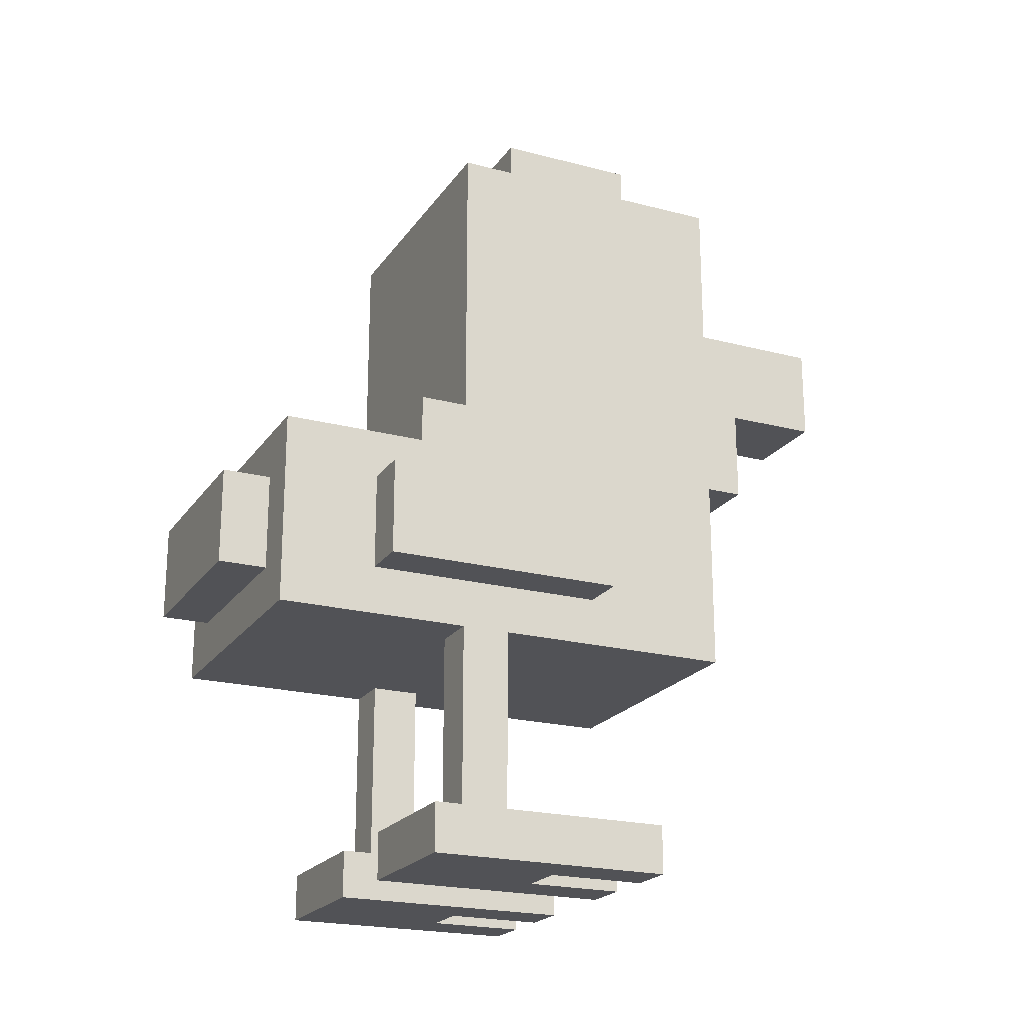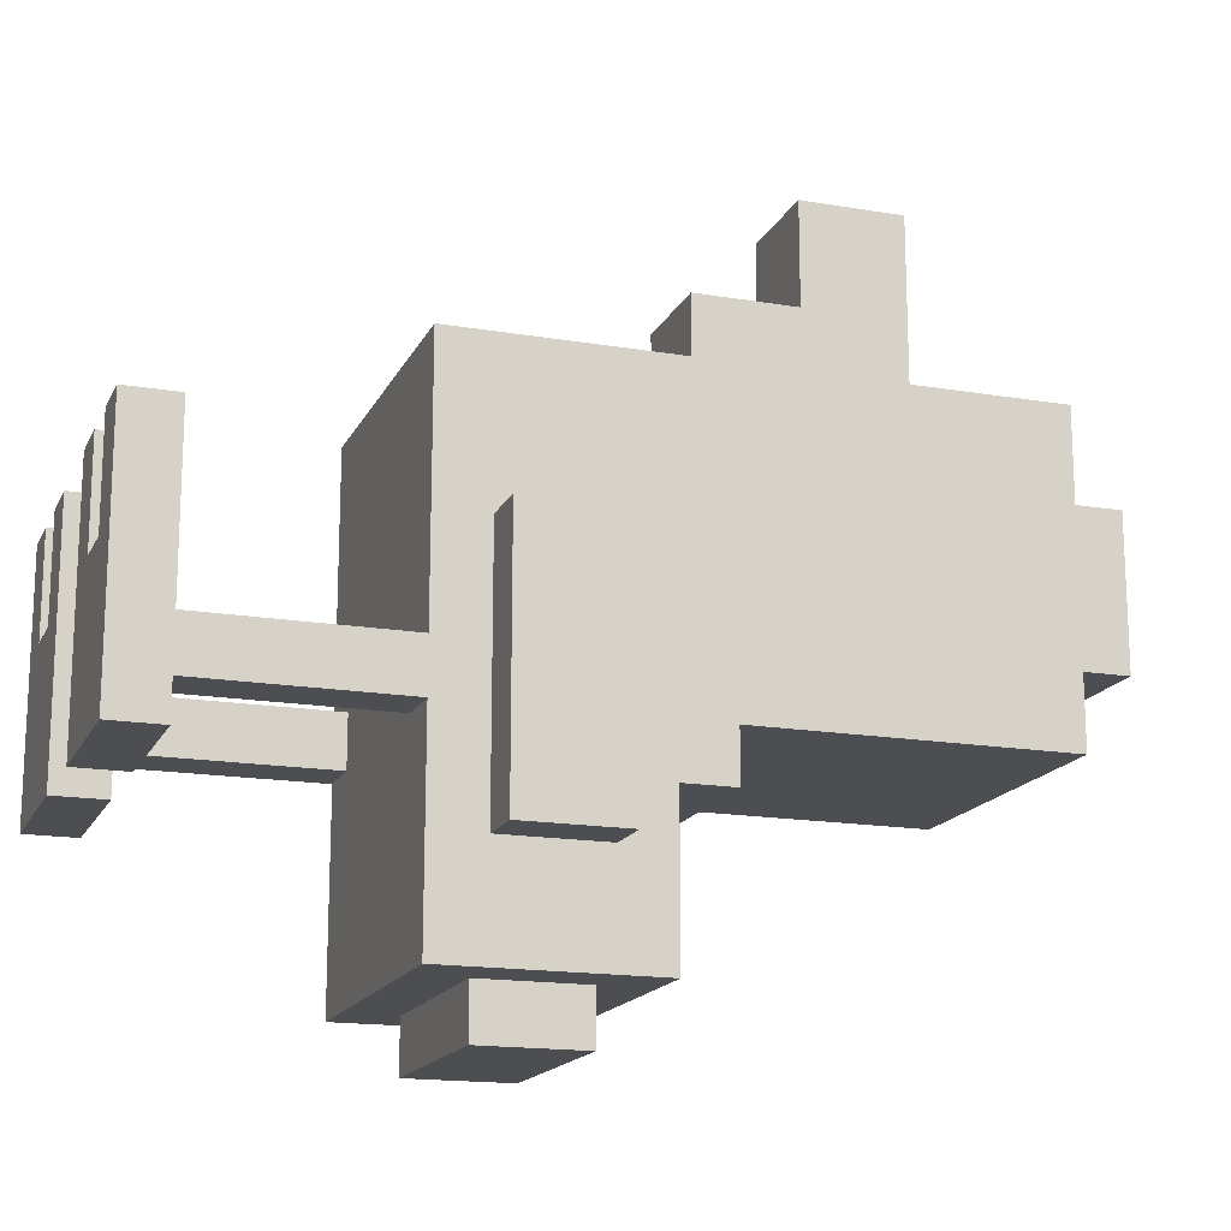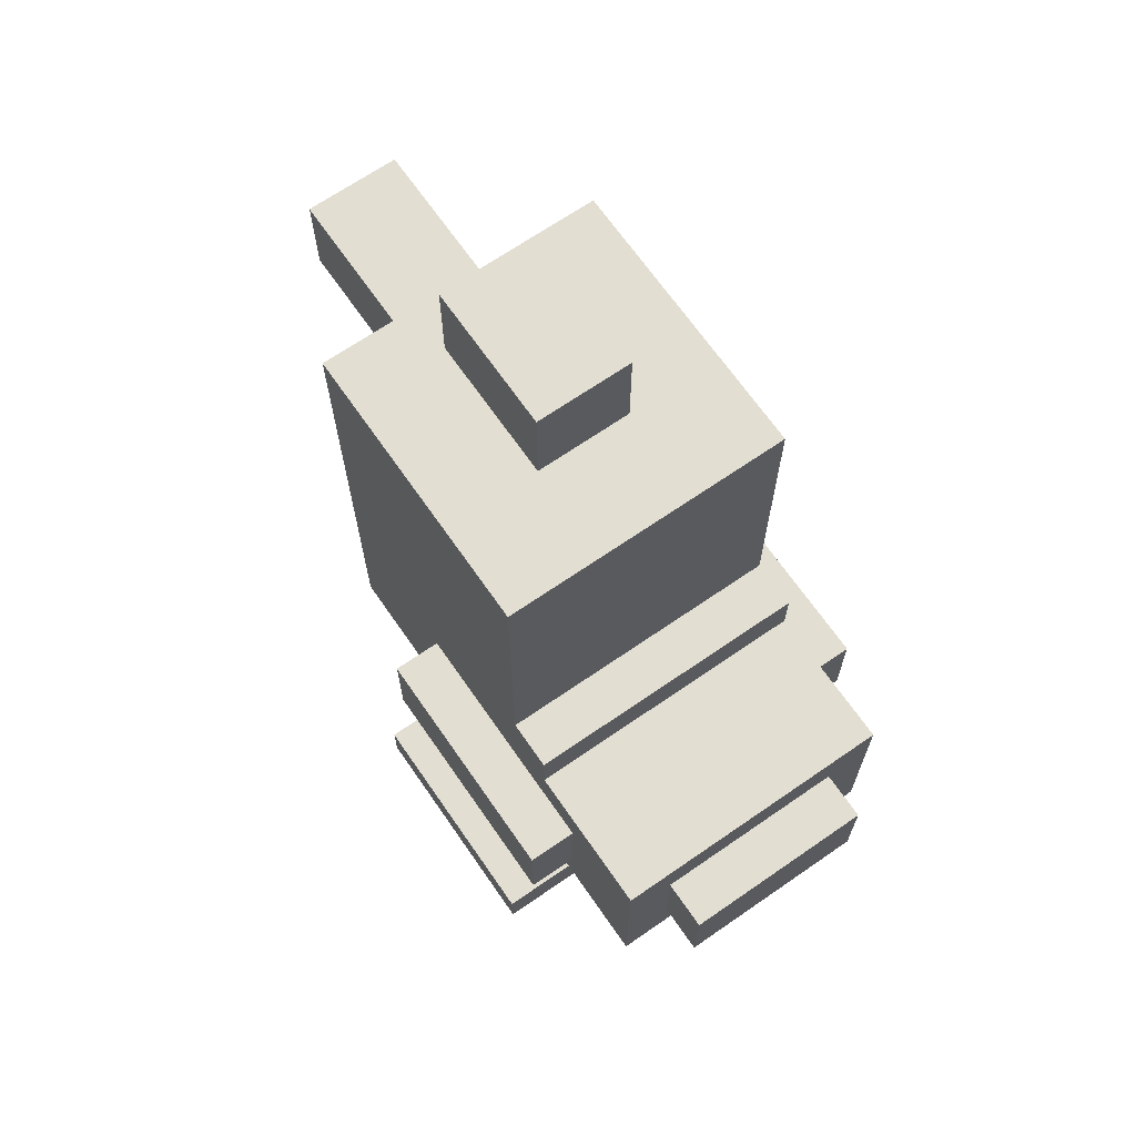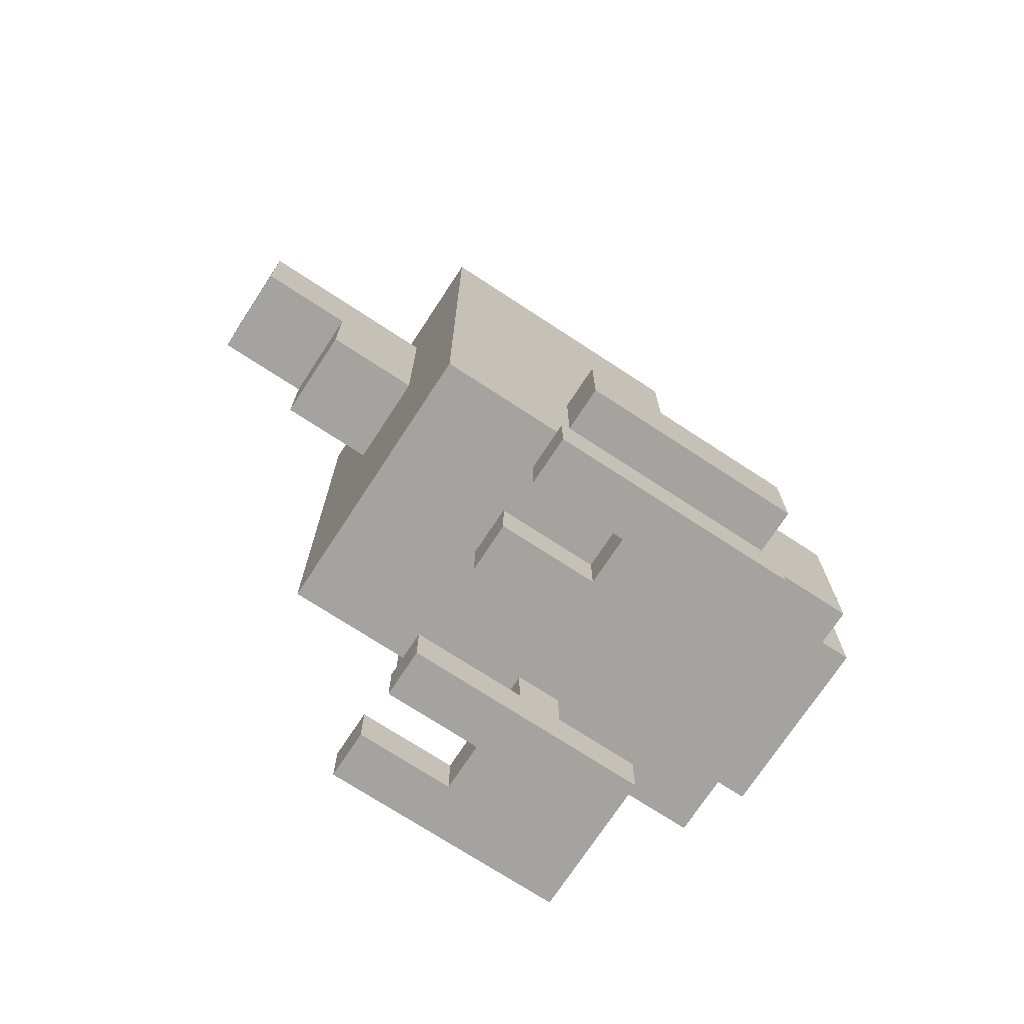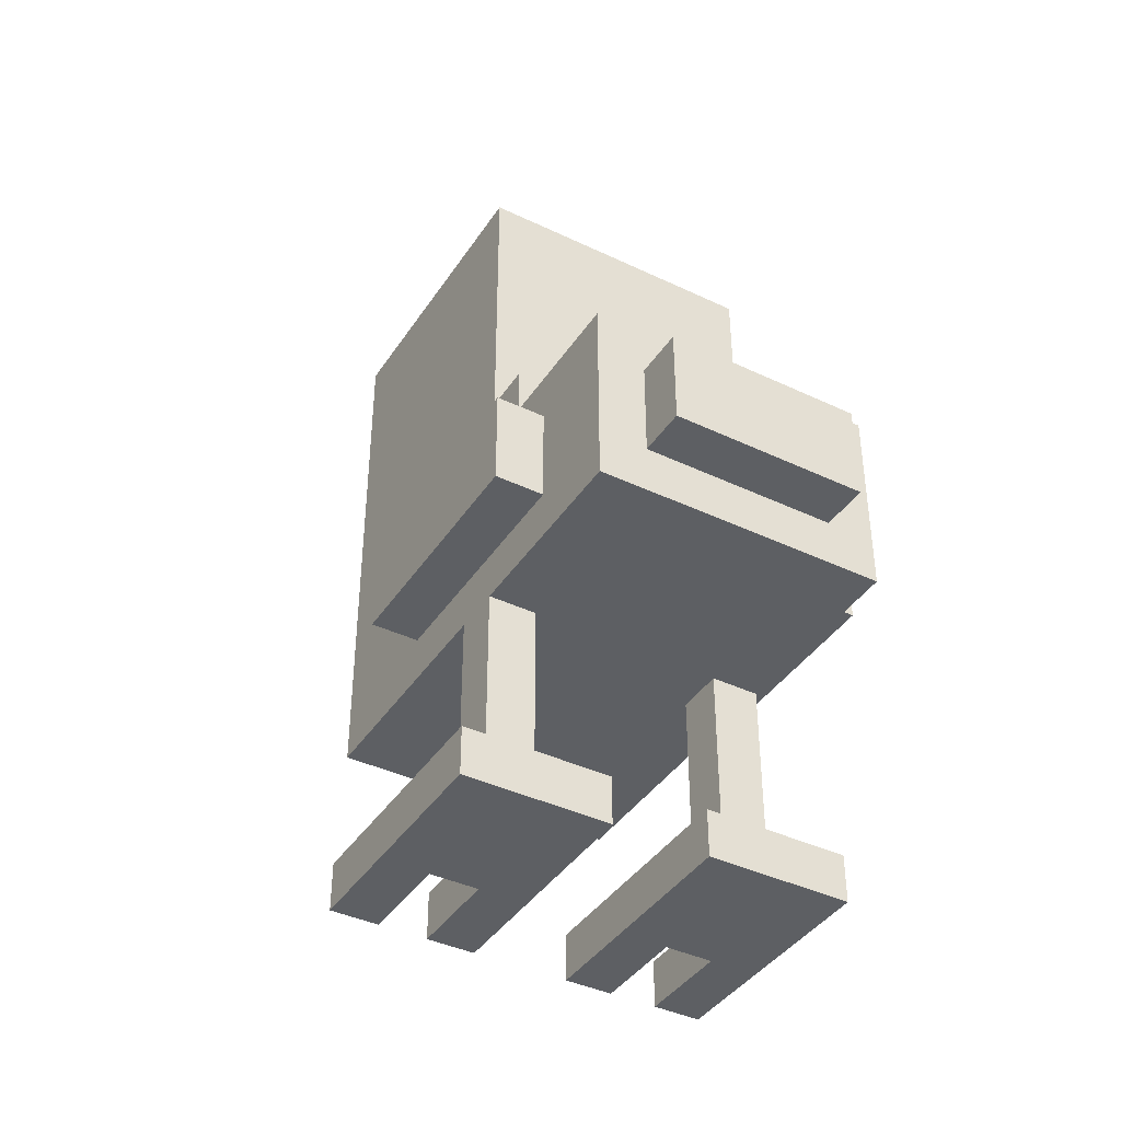
<metadata>
{"format":"obj","ext":"obj","renderer":"f3d","projection":"perspective","resolution":1024,"background":"white","views":[{"elev":-21.3,"azim":-115.0,"up":"+Y"},{"elev":-16.5,"azim":71.0,"up":"+Z"},{"elev":67.9,"azim":145.3,"up":"+Y"},{"elev":-72.9,"azim":56.8,"up":"+Y"},{"elev":-40.4,"azim":149.7,"up":"+Y"}]}
</metadata>
<code>
o
v -0.6 0 0.6
v -0.6 0 0.1
v -0.6 0.1 0.6
v -0.6 0.1 0.1
v -0.6 0.6 0.5
v -0.6 0.6 -1.192e-07
v -0.6 0.7 0.5
v -0.6 0.7 -1.192e-07
v -0.6 0.8 0.5
v -0.6 0.8 -1.192e-07
v -0.5 0.1 0.3
v -0.5 0.1 0.2
v -0.5 0.5 0.8
v -0.5 0.5 0.3
v -0.5 0.5 0.2
v -0.5 0.5 -0.2
v -0.5 0.6 0.5
v -0.5 0.6 -1.192e-07
v -0.5 0.7 0.5
v -0.5 0.7 -1.192e-07
v -0.5 0.8 0.5
v -0.5 0.8 -1.192e-07
v -0.5 0.9 0.1
v -0.5 0.9 -0.2
v -0.5 1 0.2
v -0.5 1 0.1
v -0.5 1.2 0.8
v -0.5 1.2 0.3
v -0.5 1.3 0.7
v -0.5 1.3 0.5
v -0.5 1.4 0.7
v -0.5 1.4 0.5
v -0.5 1.6 0.8
v -0.5 1.6 0.3
v -0.5 1.6 0.2
v -0.4 0 0.6
v -0.4 0 0.4
v -0.4 0.1 0.6
v -0.4 0.1 0.4
v -0.4 0.6 -0.2
v -0.4 0.6 -0.3
v -0.4 0.8 -0.2
v -0.4 0.8 -0.3
v -0.3 1 1
v -0.3 1 0.8
v -0.3 1.2 1.2
v -0.3 1.2 1
v -0.3 1.2 0.8
v -0.3 1.4 1.2
v -0.3 1.4 0.8
v -0.3 1.6 0.7
v -0.3 1.6 0.4
v -0.3 1.8 0.7
v -0.3 1.8 0.4
v -0.1 0 0.6
v -0.1 0 0.1
v -0.1 0.1 0.6
v -0.1 0.1 0.1
v 5.96e-08 0.1 0.3
v 5.96e-08 0.1 0.2
v 5.96e-08 0.5 0.3
v 5.96e-08 0.5 0.2
v 0.1 0 0.6
v 0.1 0 0.4
v 0.1 0.1 0.6
v 0.1 0.1 0.4
v -0.5 0 0.6
v -0.5 0 0.4
v -0.5 0.1 0.6
v -0.5 0.1 0.4
v -0.4 0.1 0.3
v -0.4 0.1 0.2
v -0.4 0.5 0.3
v -0.4 0.5 0.2
v -0.3 0 0.6
v -0.3 0 0.1
v -0.3 0.1 0.6
v -0.3 0.1 0.1
v -0.1 1 1
v -0.1 1 0.8
v -0.1 1.2 1.2
v -0.1 1.2 1
v -0.1 1.2 0.8
v -0.1 1.4 1.2
v -0.1 1.4 0.8
v -0.1 1.6 0.7
v -0.1 1.6 0.4
v -0.1 1.8 0.7
v -0.1 1.8 0.4
v 5.96e-08 0 0.6
v 5.96e-08 0 0.4
v 5.96e-08 0.1 0.6
v 5.96e-08 0.1 0.4
v 5.96e-08 0.6 -0.2
v 5.96e-08 0.6 -0.3
v 5.96e-08 0.8 -0.2
v 5.96e-08 0.8 -0.3
v 0.1 0.1 0.3
v 0.1 0.1 0.2
v 0.1 0.5 0.8
v 0.1 0.5 0.3
v 0.1 0.5 0.2
v 0.1 0.5 -0.2
v 0.1 0.6 0.5
v 0.1 0.6 -1.192e-07
v 0.1 0.7 0.5
v 0.1 0.7 -1.192e-07
v 0.1 0.8 0.5
v 0.1 0.8 -1.192e-07
v 0.1 0.9 0.1
v 0.1 0.9 -0.2
v 0.1 1 0.2
v 0.1 1 0.1
v 0.1 1.2 0.8
v 0.1 1.2 0.3
v 0.1 1.3 0.7
v 0.1 1.3 0.5
v 0.1 1.4 0.7
v 0.1 1.4 0.5
v 0.1 1.6 0.8
v 0.1 1.6 0.3
v 0.1 1.6 0.2
v 0.2 0 0.6
v 0.2 0 0.1
v 0.2 0.1 0.6
v 0.2 0.1 0.1
v 0.2 0.6 0.5
v 0.2 0.6 -1.192e-07
v 0.2 0.7 0.5
v 0.2 0.7 -1.192e-07
v 0.2 0.8 0.5
v 0.2 0.8 -1.192e-07
v -0.3 1.2 1.2
v -0.3 1.4 1.2
v -0.1 1.2 1.2
v -0.1 1.4 1.2
v -0.3 1 1
v -0.3 1.2 1
v -0.1 1 1
v -0.1 1.2 1
v -0.5 0.5 0.8
v -0.5 1.2 0.8
v -0.5 1.6 0.8
v -0.3 1 0.8
v -0.3 1.2 0.8
v -0.3 1.4 0.8
v -0.1 1 0.8
v -0.1 1.2 0.8
v -0.1 1.4 0.8
v 0.1 0.5 0.8
v 0.1 1.2 0.8
v 0.1 1.6 0.8
v -0.3 1.6 0.7
v -0.3 1.8 0.7
v -0.1 1.6 0.7
v -0.1 1.8 0.7
v -0.6 0 0.6
v -0.6 0.1 0.6
v -0.5 0 0.6
v -0.5 0.1 0.6
v -0.4 0 0.6
v -0.4 0.1 0.6
v -0.3 0 0.6
v -0.3 0.1 0.6
v -0.1 0 0.6
v -0.1 0.1 0.6
v 5.96e-08 0 0.6
v 5.96e-08 0.1 0.6
v 0.1 0 0.6
v 0.1 0.1 0.6
v 0.2 0 0.6
v 0.2 0.1 0.6
v -0.6 0.6 0.5
v -0.6 0.7 0.5
v -0.6 0.8 0.5
v -0.5 0.6 0.5
v -0.5 0.7 0.5
v -0.5 0.8 0.5
v 0.1 0.6 0.5
v 0.1 0.7 0.5
v 0.1 0.8 0.5
v 0.2 0.6 0.5
v 0.2 0.7 0.5
v 0.2 0.8 0.5
v -0.5 0 0.4
v -0.5 0.1 0.4
v -0.4 0 0.4
v -0.4 0.1 0.4
v 5.96e-08 0 0.4
v 5.96e-08 0.1 0.4
v 0.1 0 0.4
v 0.1 0.1 0.4
v -0.5 0.1 0.3
v -0.5 0.5 0.3
v -0.4 0.1 0.3
v -0.4 0.5 0.3
v 5.96e-08 0.1 0.3
v 5.96e-08 0.5 0.3
v 0.1 0.1 0.3
v 0.1 0.5 0.3
v -0.3 1.6 0.4
v -0.3 1.8 0.4
v -0.1 1.6 0.4
v -0.1 1.8 0.4
v -0.5 0.1 0.2
v -0.5 0.5 0.2
v -0.5 1 0.2
v -0.5 1.6 0.2
v -0.4 0.1 0.2
v -0.4 0.5 0.2
v 5.96e-08 0.1 0.2
v 5.96e-08 0.5 0.2
v 0.1 0.1 0.2
v 0.1 0.5 0.2
v 0.1 1 0.2
v 0.1 1.6 0.2
v -0.6 0 0.1
v -0.6 0.1 0.1
v -0.5 0.9 0.1
v -0.5 1 0.1
v -0.3 0 0.1
v -0.3 0.1 0.1
v -0.1 0 0.1
v -0.1 0.1 0.1
v 0.1 0.9 0.1
v 0.1 1 0.1
v 0.2 0 0.1
v 0.2 0.1 0.1
v -0.6 0.6 -1.192e-07
v -0.6 0.7 -1.192e-07
v -0.6 0.8 -1.192e-07
v -0.5 0.6 -1.192e-07
v -0.5 0.7 -1.192e-07
v -0.5 0.8 -1.192e-07
v 0.1 0.6 -1.192e-07
v 0.1 0.7 -1.192e-07
v 0.1 0.8 -1.192e-07
v 0.2 0.6 -1.192e-07
v 0.2 0.7 -1.192e-07
v 0.2 0.8 -1.192e-07
v -0.5 0.5 -0.2
v -0.5 0.9 -0.2
v -0.4 0.6 -0.2
v -0.4 0.8 -0.2
v 5.96e-08 0.6 -0.2
v 5.96e-08 0.8 -0.2
v 0.1 0.5 -0.2
v 0.1 0.9 -0.2
v -0.4 0.6 -0.3
v -0.4 0.8 -0.3
v 5.96e-08 0.6 -0.3
v 5.96e-08 0.8 -0.3
v -0.6 0 0.6
v -0.5 0 0.6
v -0.4 0 0.6
v -0.3 0 0.6
v -0.1 0 0.6
v 5.96e-08 0 0.6
v 0.1 0 0.6
v 0.2 0 0.6
v -0.5 0 0.4
v -0.4 0 0.4
v 5.96e-08 0 0.4
v 0.1 0 0.4
v -0.6 0 0.1
v -0.3 0 0.1
v -0.1 0 0.1
v 0.2 0 0.1
v -0.5 0.5 0.8
v 0.1 0.5 0.8
v -0.4 0.5 0.7
v 5.96e-08 0.5 0.7
v -0.5 0.5 0.3
v -0.4 0.5 0.3
v 5.96e-08 0.5 0.3
v 0.1 0.5 0.3
v -0.5 0.5 0.2
v -0.4 0.5 0.2
v 5.96e-08 0.5 0.2
v 0.1 0.5 0.2
v -0.5 0.5 -0.2
v 0.1 0.5 -0.2
v -0.6 0.6 0.5
v -0.5 0.6 0.5
v 0.1 0.6 0.5
v 0.2 0.6 0.5
v -0.6 0.6 -1.192e-07
v -0.5 0.6 -1.192e-07
v 0.1 0.6 -1.192e-07
v 0.2 0.6 -1.192e-07
v -0.4 0.6 -0.2
v 5.96e-08 0.6 -0.2
v -0.4 0.6 -0.3
v 5.96e-08 0.6 -0.3
v -0.3 1 1
v -0.1 1 1
v -0.3 1 0.8
v -0.1 1 0.8
v -0.3 1.2 1.2
v -0.1 1.2 1.2
v -0.3 1.2 1
v -0.1 1.2 1
v -0.6 0.1 0.6
v -0.5 0.1 0.6
v -0.4 0.1 0.6
v -0.3 0.1 0.6
v -0.1 0.1 0.6
v 5.96e-08 0.1 0.6
v 0.1 0.1 0.6
v 0.2 0.1 0.6
v -0.5 0.1 0.4
v -0.4 0.1 0.4
v 5.96e-08 0.1 0.4
v 0.1 0.1 0.4
v -0.5 0.1 0.3
v -0.4 0.1 0.3
v 5.96e-08 0.1 0.3
v 0.1 0.1 0.3
v -0.5 0.1 0.2
v -0.4 0.1 0.2
v 5.96e-08 0.1 0.2
v 0.1 0.1 0.2
v -0.6 0.1 0.1
v -0.3 0.1 0.1
v -0.1 0.1 0.1
v 0.2 0.1 0.1
v -0.6 0.8 0.5
v -0.5 0.8 0.5
v 0.1 0.8 0.5
v 0.2 0.8 0.5
v -0.6 0.8 -1.192e-07
v -0.5 0.8 -1.192e-07
v 0.1 0.8 -1.192e-07
v 0.2 0.8 -1.192e-07
v -0.4 0.8 -0.2
v 5.96e-08 0.8 -0.2
v -0.4 0.8 -0.3
v 5.96e-08 0.8 -0.3
v -0.5 0.9 0.1
v 0.1 0.9 0.1
v -0.5 0.9 -0.2
v 0.1 0.9 -0.2
v -0.5 1 0.2
v 0.1 1 0.2
v -0.5 1 0.1
v 0.1 1 0.1
v -0.3 1.4 1.2
v -0.1 1.4 1.2
v -0.3 1.4 0.8
v -0.1 1.4 0.8
v -0.5 1.6 0.8
v 0.1 1.6 0.8
v -0.3 1.6 0.7
v -0.1 1.6 0.7
v -0.4 1.6 0.4
v -0.3 1.6 0.4
v -0.1 1.6 0.4
v 5.96e-08 1.6 0.4
v -0.5 1.6 0.3
v -0.4 1.6 0.3
v 5.96e-08 1.6 0.3
v 0.1 1.6 0.3
v -0.5 1.6 0.2
v 0.1 1.6 0.2
v -0.3 1.8 0.7
v -0.1 1.8 0.7
v -0.3 1.8 0.4
v -0.1 1.8 0.4
f 3 2 1
f 4 2 3
f 7 6 5
f 8 6 7
f 9 8 7
f 10 8 9
f 14 12 11
f 15 12 14
f 17 14 13
f 17 16 15
f 17 15 14
f 18 16 17
f 19 17 13
f 20 16 18
f 21 19 13
f 22 16 20
f 23 22 21
f 24 16 22
f 24 22 23
f 25 23 21
f 26 23 25
f 27 21 13
f 27 25 21
f 28 25 27
f 29 28 27
f 30 28 29
f 31 29 27
f 31 30 29
f 32 28 30
f 32 30 31
f 33 31 27
f 33 32 31
f 34 25 28
f 34 32 33
f 34 28 32
f 35 25 34
f 38 37 36
f 39 37 38
f 42 41 40
f 43 41 42
f 47 45 44
f 48 45 47
f 49 47 46
f 49 48 47
f 50 48 49
f 53 52 51
f 54 52 53
f 57 56 55
f 58 56 57
f 61 60 59
f 62 60 61
f 65 64 63
f 66 64 65
f 67 68 69
f 69 68 70
f 71 72 73
f 73 72 74
f 75 76 77
f 77 76 78
f 79 80 82
f 82 80 83
f 81 82 84
f 82 83 84
f 84 83 85
f 86 87 88
f 88 87 89
f 90 91 92
f 92 91 93
f 94 95 96
f 96 95 97
f 98 99 101
f 101 99 102
f 100 101 104
f 102 103 104
f 101 102 104
f 104 103 105
f 100 104 106
f 105 103 107
f 100 106 108
f 107 103 109
f 108 109 110
f 109 103 111
f 110 109 111
f 108 110 112
f 112 110 113
f 100 108 114
f 108 112 114
f 114 112 115
f 114 115 116
f 116 115 117
f 114 116 118
f 116 117 118
f 117 115 119
f 118 117 119
f 114 118 120
f 118 119 120
f 115 112 121
f 120 119 121
f 119 115 121
f 121 112 122
f 123 124 125
f 125 124 126
f 127 128 129
f 129 128 130
f 129 130 131
f 131 130 132
f 135 134 133
f 136 134 135
f 139 138 137
f 140 138 139
f 144 142 141
f 145 143 142
f 145 142 144
f 146 143 145
f 147 144 141
f 149 143 146
f 150 148 147
f 150 147 141
f 151 149 148
f 151 148 150
f 152 143 149
f 152 149 151
f 155 154 153
f 156 154 155
f 159 158 157
f 160 158 159
f 163 162 161
f 164 162 163
f 167 166 165
f 168 166 167
f 171 170 169
f 172 170 171
f 176 174 173
f 177 175 174
f 177 174 176
f 178 175 177
f 182 180 179
f 183 181 180
f 183 180 182
f 184 181 183
f 187 186 185
f 188 186 187
f 191 190 189
f 192 190 191
f 195 194 193
f 196 194 195
f 199 198 197
f 200 198 199
f 201 202 203
f 203 202 204
f 205 206 209
f 209 206 210
f 211 212 213
f 213 212 214
f 207 208 215
f 215 208 216
f 217 218 221
f 221 218 222
f 219 220 225
f 225 220 226
f 223 224 227
f 227 224 228
f 229 230 232
f 230 231 233
f 232 230 233
f 233 231 234
f 235 236 238
f 236 237 239
f 238 236 239
f 239 237 240
f 241 242 243
f 243 242 244
f 241 243 245
f 244 242 246
f 241 245 247
f 245 246 247
f 246 242 248
f 247 246 248
f 249 250 251
f 251 250 252
f 261 254 253
f 262 256 255
f 263 258 257
f 264 260 259
f 265 261 253
f 265 262 261
f 266 256 262
f 266 262 265
f 267 263 257
f 267 264 263
f 268 260 264
f 268 264 267
f 271 270 269
f 272 270 271
f 273 271 269
f 274 272 271
f 274 271 273
f 275 270 272
f 275 272 274
f 276 270 275
f 278 275 274
f 279 275 278
f 281 278 277
f 281 280 279
f 281 279 278
f 282 280 281
f 287 284 283
f 288 284 287
f 289 286 285
f 290 286 289
f 293 292 291
f 294 292 293
f 297 296 295
f 298 296 297
f 301 300 299
f 302 300 301
f 303 304 311
f 305 306 312
f 307 308 313
f 309 310 314
f 303 311 315
f 311 312 315
f 312 306 316
f 315 312 316
f 307 313 317
f 313 314 317
f 314 310 318
f 317 314 318
f 303 315 319
f 316 306 320
f 307 317 321
f 318 310 322
f 303 319 323
f 319 320 323
f 320 306 324
f 323 320 324
f 321 322 325
f 307 321 325
f 322 310 326
f 325 322 326
f 327 328 331
f 331 328 332
f 329 330 333
f 333 330 334
f 335 336 337
f 337 336 338
f 339 340 341
f 341 340 342
f 343 344 345
f 345 344 346
f 347 348 349
f 349 348 350
f 351 352 353
f 353 352 354
f 351 353 355
f 355 353 356
f 354 352 357
f 357 352 358
f 351 355 359
f 355 356 360
f 359 355 360
f 356 357 360
f 357 358 360
f 358 352 361
f 360 358 361
f 361 352 362
f 359 360 363
f 360 361 363
f 361 362 363
f 363 362 364
f 365 366 367
f 367 366 368

</code>
